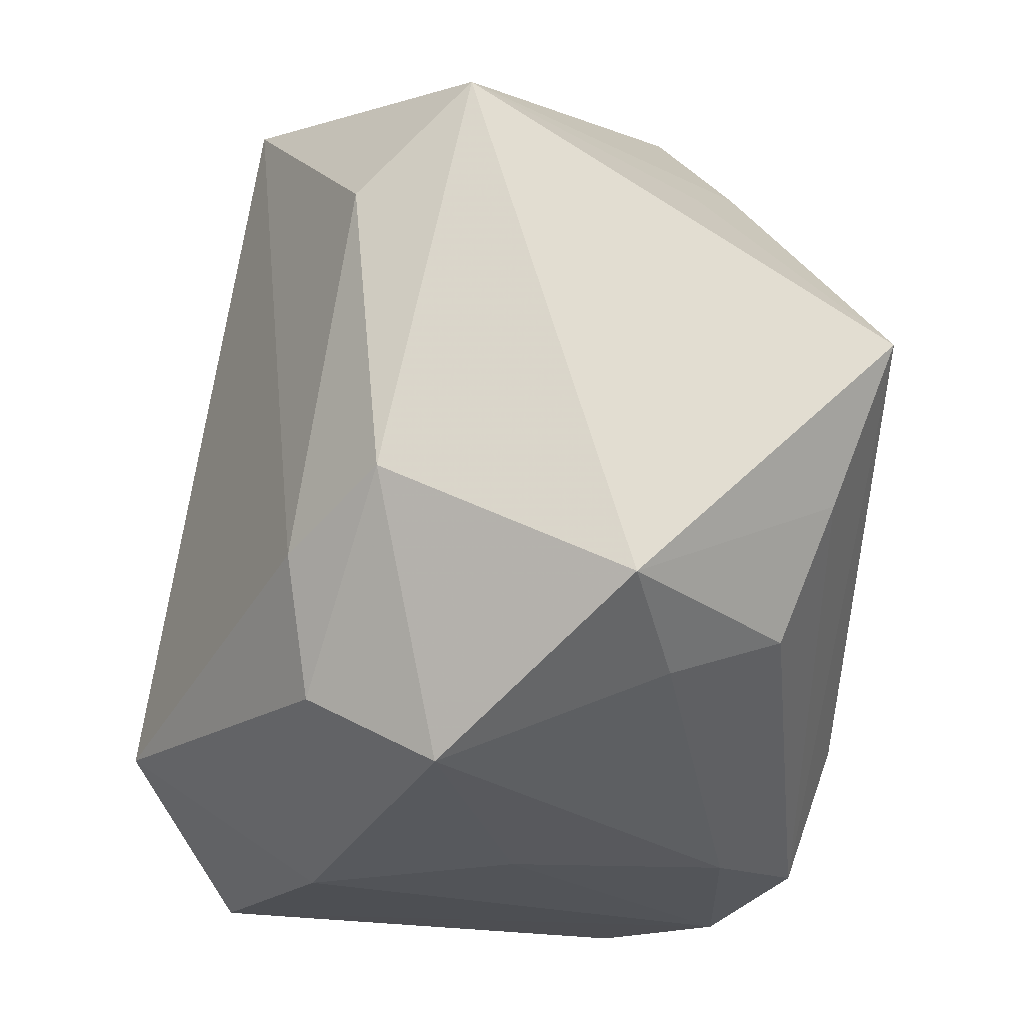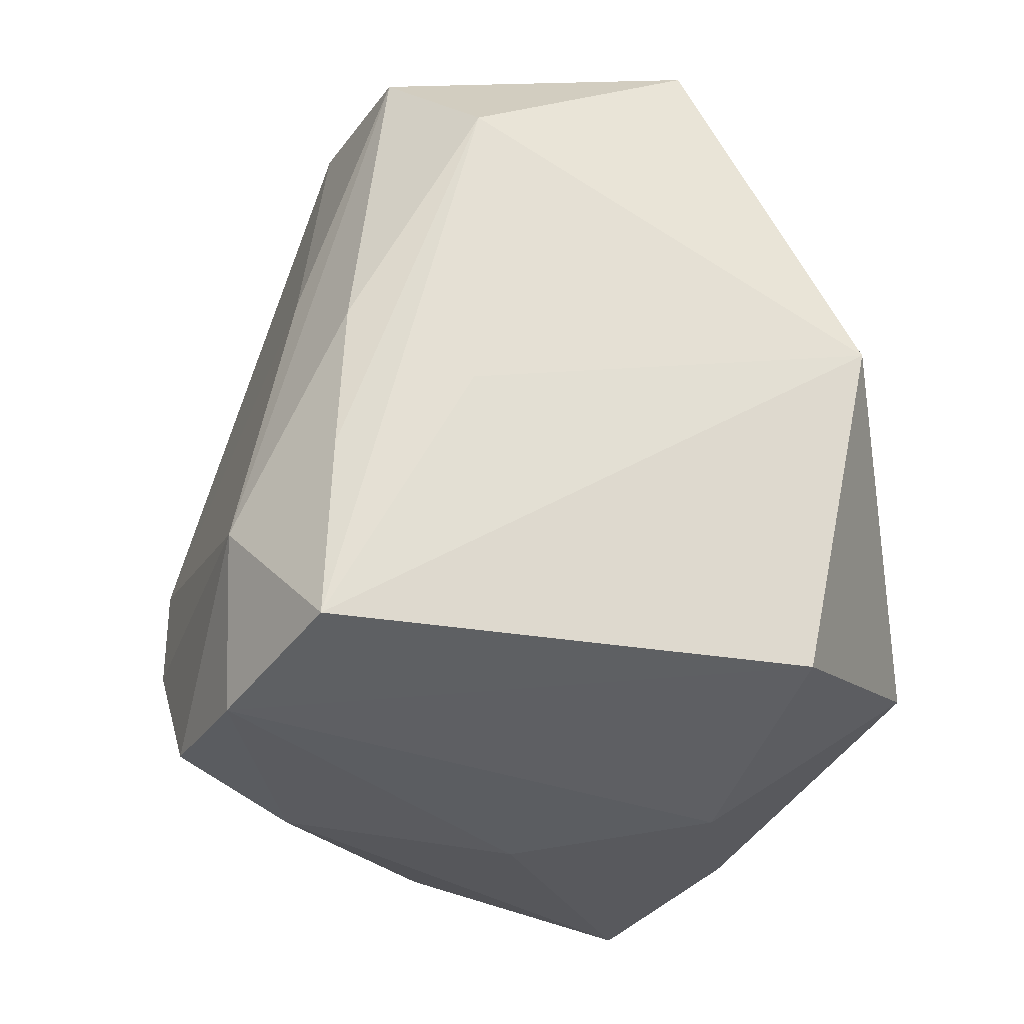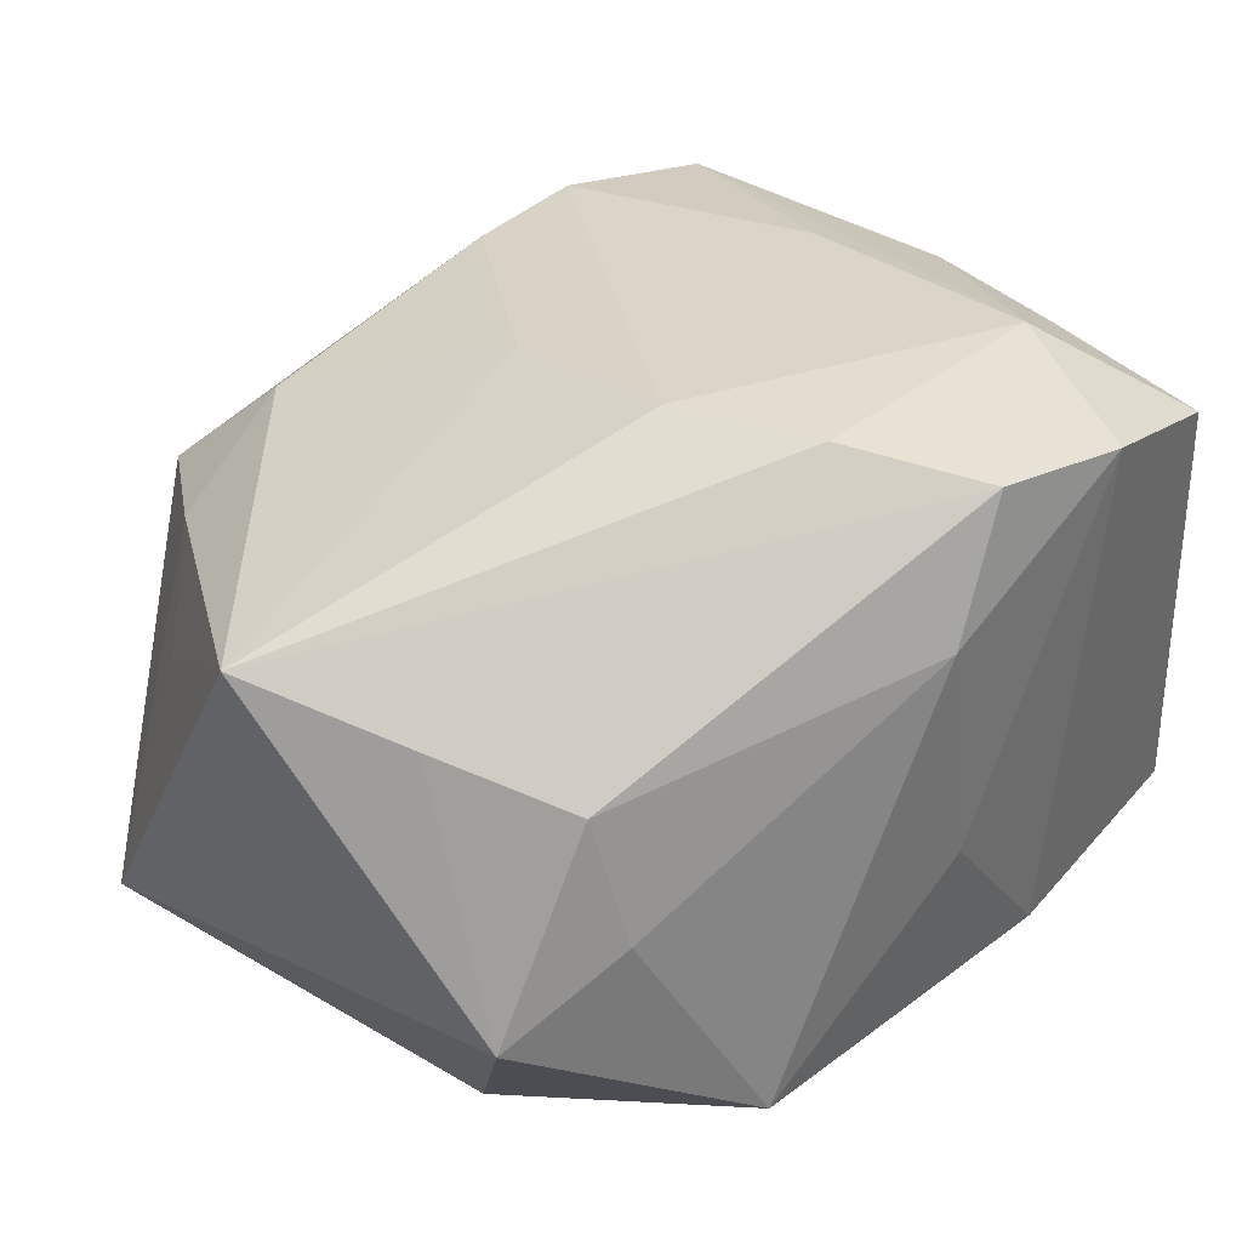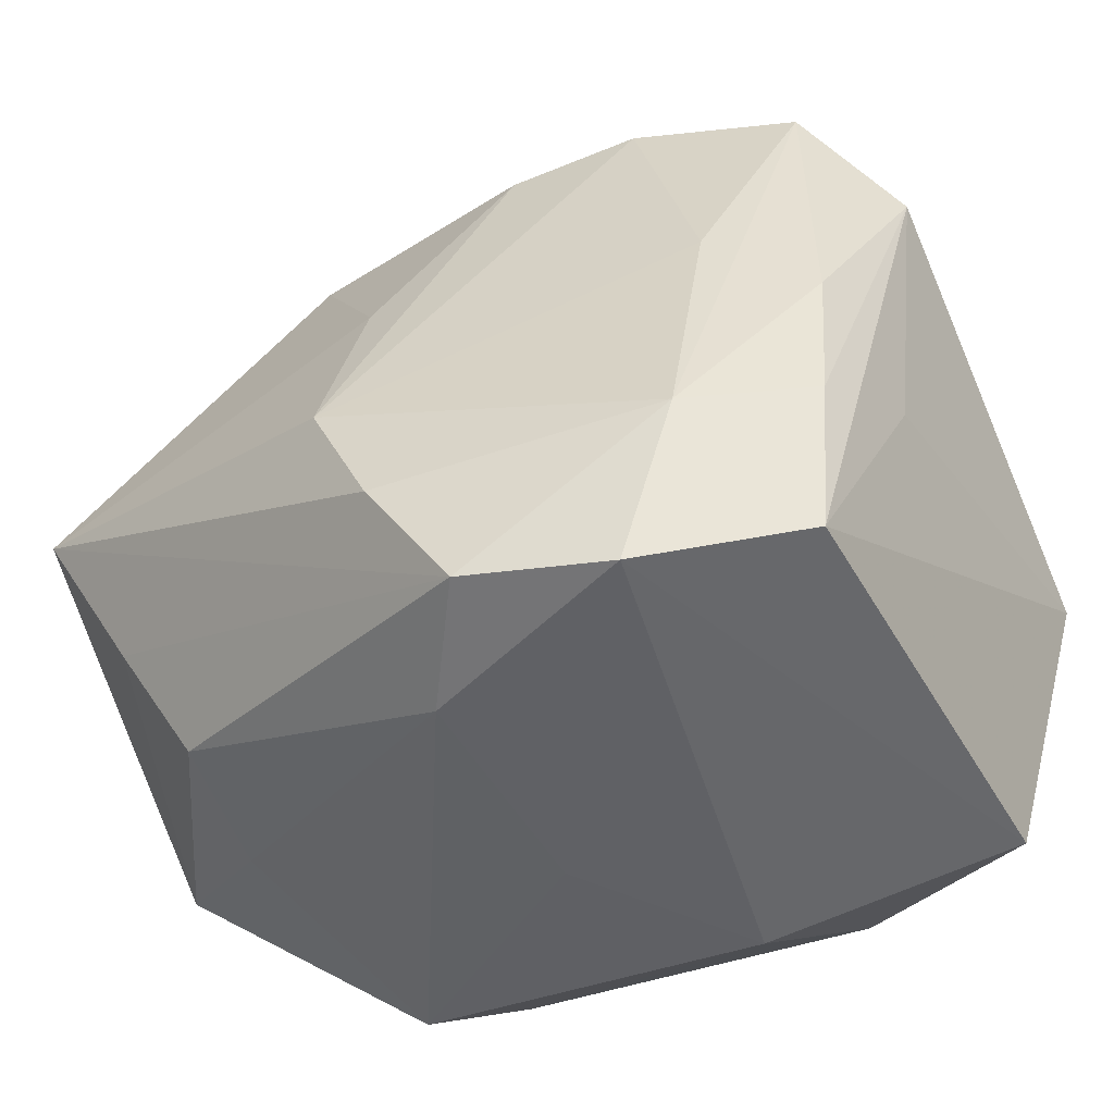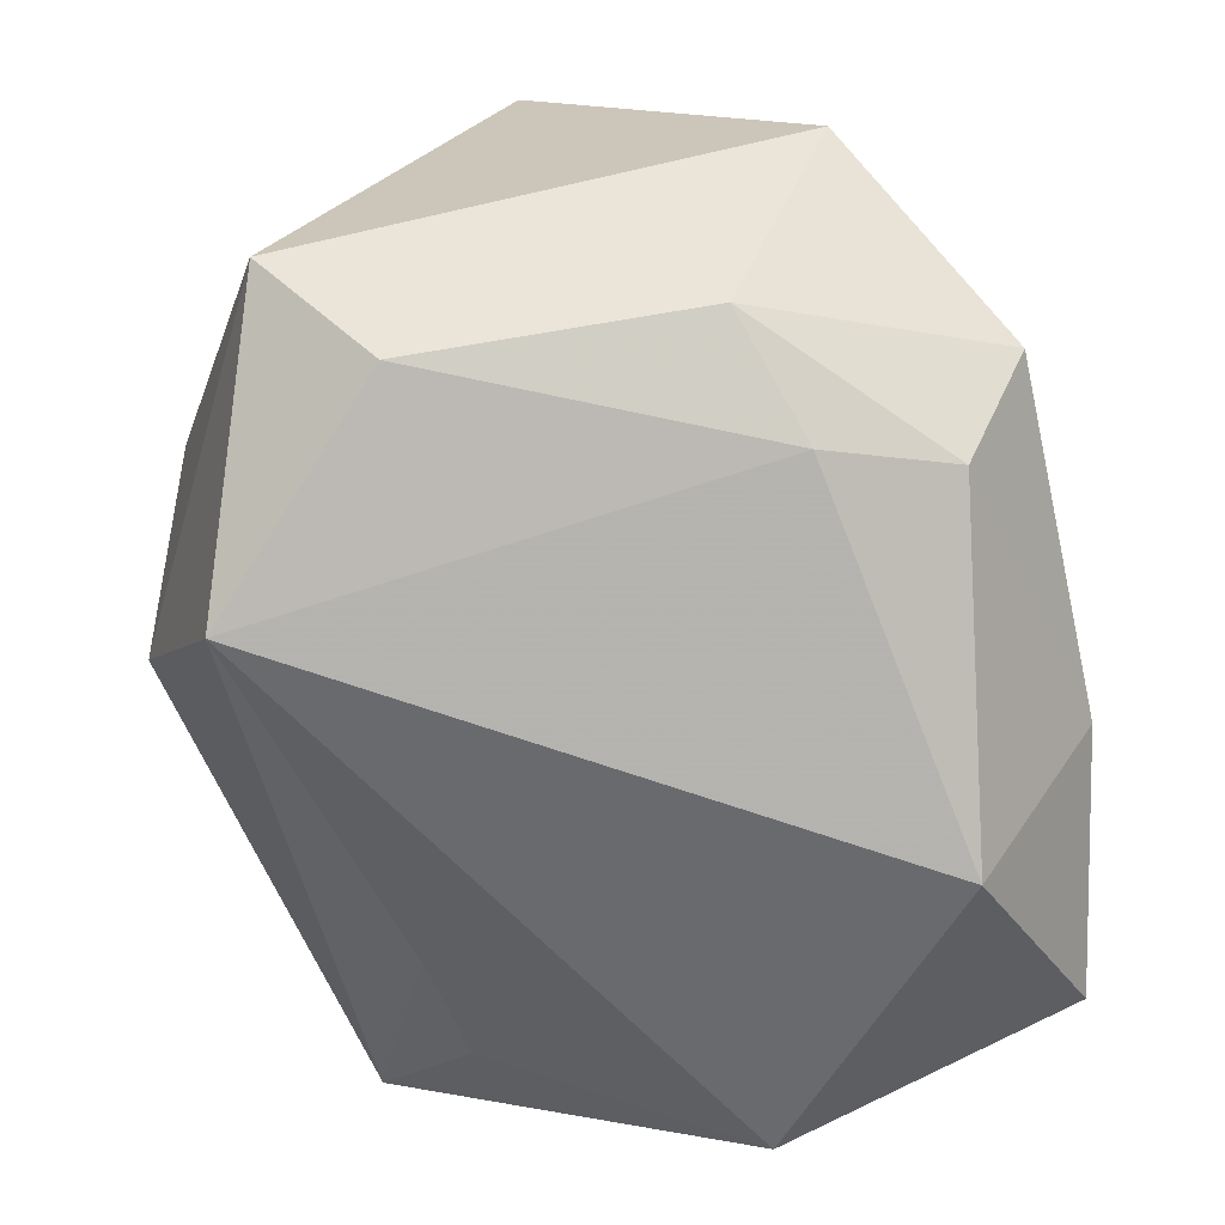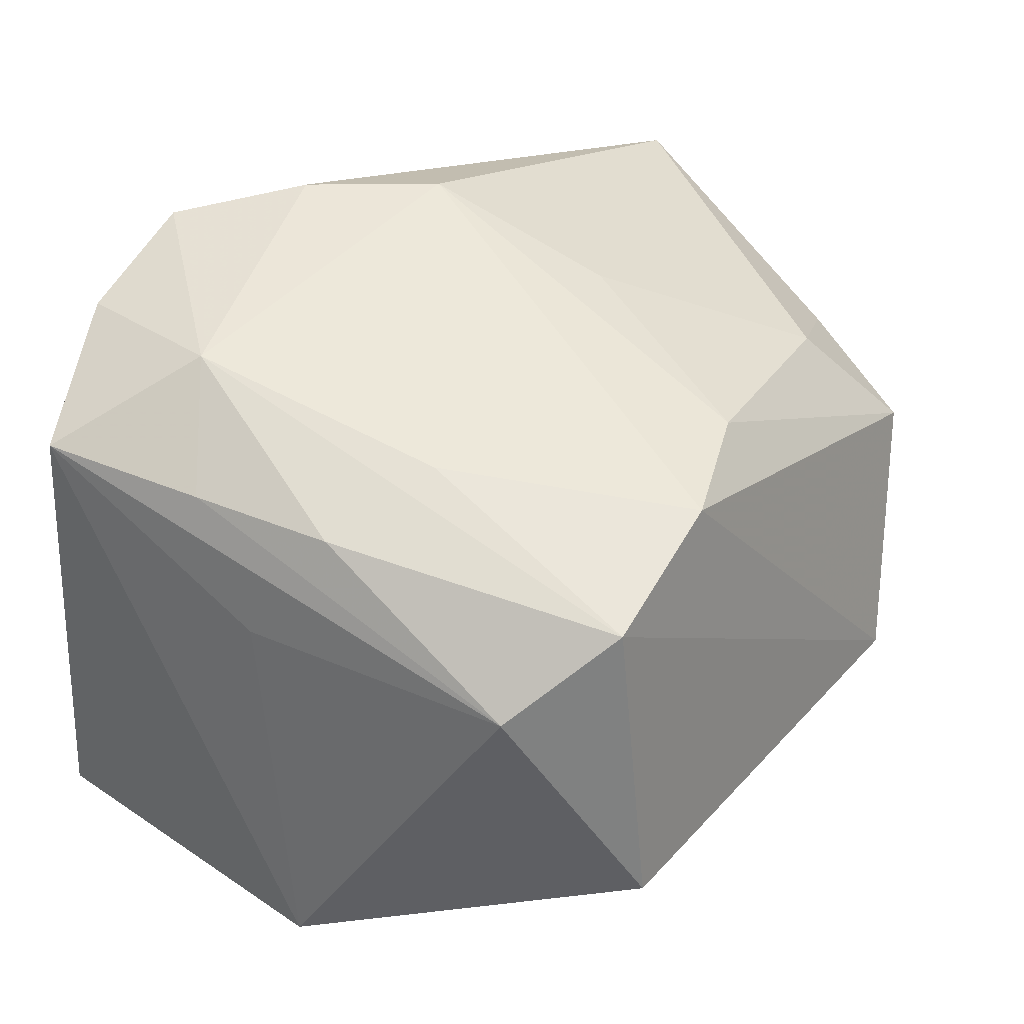
<metadata>
{"format":"obj","ext":"obj","renderer":"f3d","projection":"perspective","resolution":1024,"background":"white","views":[{"elev":-29.2,"azim":-108.5,"up":"+Y"},{"elev":-30.0,"azim":79.6,"up":"+Y"},{"elev":44.1,"azim":-43.9,"up":"+Z"},{"elev":-44.3,"azim":27.2,"up":"+Y"},{"elev":-69.0,"azim":-77.7,"up":"+Z"},{"elev":37.5,"azim":113.5,"up":"+Z"}]}
</metadata>
<code>
v 0.03624 0.0004369 0.02316
v 0.01983 -0.03276 0.03094
v -0.007045 -0.007911 0.03602
v -0.01682 -0.02959 -0.02414
v -0.03572 0.01387 -0.02597
v 0.03869 -0.006838 0.0118
v -0.02931 0.02722 0.01539
v 0.0111 -0.03642 -0.01601
v -0.01676 0.02961 0.02108
v -0.04391 0.02316 -0.01727
v -0.0009333 -0.03441 0.02333
v -0.04087 -0.02441 -0.000745
v -0.02202 -0.03642 -0.01327
v 0.02667 0.007097 0.02711
v 0.006704 0.02896 0.02539
v -0.01798 0.03197 -0.03141
v -0.02194 0.03848 0.01072
v -0.001097 -0.02009 0.03625
v -0.009734 0.04211 -0.01056
v 0.01492 -0.02405 -0.0342
v -0.03351 -0.01366 -0.02256
v 0.01763 0.02364 -0.0229
v -0.0219 -0.01775 -0.02764
v 0.03605 0.03265 -0.009023
v 0.04164 -0.002246 -0.02387
v 0.04164 0.02033 0.01208
v 0.02981 0.02227 -0.01812
v 0.006346 -0.03158 0.03428
v 0.03471 -0.02988 0.02426
v -0.0001695 -0.03642 0.001365
v -0.02993 -0.02345 0.01781
v 0.03545 -0.03155 -0.01914
v -0.03691 0.02036 0.008303
v -0.0298 -0.02818 0.006641
v 0.03416 0.029 0.01975
v -0.005635 0.01061 0.03036
v -0.03641 -0.01174 0.02103
v 0.01893 0.03079 0.02388
v -0.04393 0.002429 0.02474
v 0.03569 -0.01335 0.02376
v 0.0254 -0.01786 0.03207
f 25 24 26
f 3 15 36
f 26 24 35
f 35 24 19
f 20 25 32
f 32 25 29
f 26 29 6
f 6 25 26
f 29 25 6
f 16 25 20
f 19 24 16
f 3 36 39
f 41 14 3
f 41 35 14
f 14 35 38
f 38 15 3
f 3 14 38
f 38 35 19
f 12 21 13
f 13 21 4
f 22 16 24
f 25 16 22
f 9 36 15
f 9 39 36
f 19 16 10
f 10 16 5
f 12 39 10
f 10 21 12
f 5 21 10
f 12 31 37
f 37 39 12
f 37 31 28
f 28 39 37
f 18 41 3
f 28 41 18
f 3 39 18
f 18 39 28
f 29 41 2
f 2 41 28
f 2 32 29
f 35 41 1
f 26 35 1
f 20 4 23
f 4 21 23
f 23 21 5
f 23 16 20
f 5 16 23
f 34 31 12
f 12 13 34
f 24 25 27
f 27 22 24
f 25 22 27
f 19 10 17
f 17 38 19
f 15 38 17
f 17 9 15
f 11 2 28
f 11 34 13
f 28 31 11
f 31 34 11
f 32 2 8
f 20 32 8
f 8 4 20
f 8 13 4
f 40 41 29
f 40 1 41
f 40 29 26
f 26 1 40
f 7 17 10
f 39 9 7
f 9 17 7
f 2 11 30
f 30 8 2
f 30 11 13
f 13 8 30
f 33 10 39
f 39 7 33
f 33 7 10

</code>
